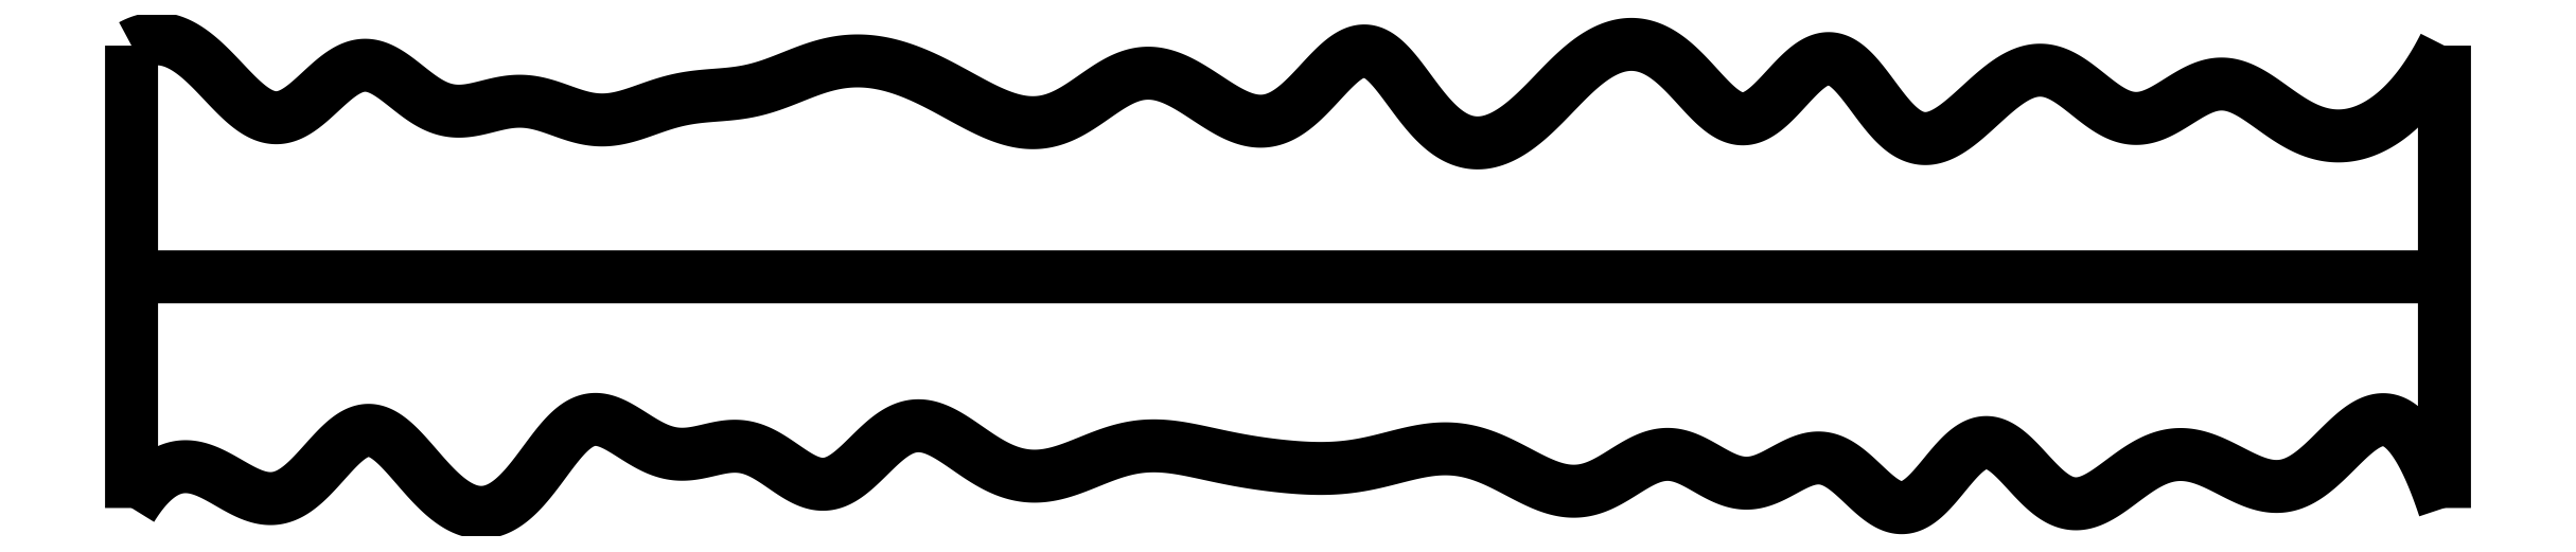
<metadata>
{"format":"dxf","ext":"dxf","renderer":"ezdxf+matplotlib","layout":"modelspace","background":"white","min_lineweight":24,"dpi":150}
</metadata>
<code>
0
SECTION
2
ENTITIES
0
SPLINE
8
0
70
4
71
5
72
16
73
10
74
0
42
1e-09
43
1e-10
44
1e-10
40
0
40
0
40
0
40
0
40
0
40
0
40
0.2
40
0.4
40
0.6
40
0.8
40
1
40
1
40
1
40
1
40
1
40
1
41
1
41
1
41
1
41
1
41
1
41
1
41
1
41
1
41
1
41
1
10
0
20
0
30
0
10
0
20
0.08
30
0
10
0
20
0.24
30
0
10
0
20
0.48
30
0
10
0
20
0.8
30
0
10
0
20
1.2
30
0
10
0
20
1.52
30
0
10
0
20
1.76
30
0
10
0
20
1.92
30
0
10
0
20
2
30
0
0
SPLINE
8
0
70
4
71
5
72
16
73
10
74
0
42
1e-09
43
1e-10
44
1e-10
40
0
40
0
40
0
40
0
40
0
40
0
40
0.2
40
0.4
40
0.6
40
0.8
40
1
40
1
40
1
40
1
40
1
40
1
41
1
41
1
41
1
41
1
41
1
41
1
41
1
41
1
41
1
41
1
10
10
20
0
30
0
10
10
20
0.08
30
0
10
10
20
0.24
30
0
10
10
20
0.48
30
0
10
10
20
0.8
30
0
10
10
20
1.2
30
0
10
10
20
1.52
30
0
10
10
20
1.76
30
0
10
10
20
1.92
30
0
10
10
20
2
30
0
0
SPLINE
8
0
70
4
71
5
72
16
73
10
74
0
42
1e-09
43
1e-10
44
1e-10
40
0
40
0
40
0
40
0
40
0
40
0
40
0.2
40
0.4
40
0.6
40
0.8
40
1
40
1
40
1
40
1
40
1
40
1
41
1
41
1
41
1
41
1
41
1
41
1
41
1
41
1
41
1
41
1
10
0
20
1
30
0
10
0.4
20
1
30
0
10
1.2
20
1
30
0
10
2.4
20
1
30
0
10
4
20
1
30
0
10
6
20
1
30
0
10
7.6
20
1
30
0
10
8.8
20
1
30
0
10
9.6
20
1
30
0
10
10
20
1
30
0
0
SPLINE
8
0
70
4
71
5
72
161
73
155
74
0
42
1e-09
43
1e-10
44
1e-10
40
0
40
0
40
0
40
0
40
0
40
0
40
0.006667
40
0.01333
40
0.02
40
0.02667
40
0.03333
40
0.04
40
0.04667
40
0.05333
40
0.06
40
0.06667
40
0.07333
40
0.08
40
0.08667
40
0.09333
40
0.1
40
0.1067
40
0.1133
40
0.12
40
0.1267
40
0.1333
40
0.14
40
0.1467
40
0.1533
40
0.16
40
0.1667
40
0.1733
40
0.18
40
0.1867
40
0.1933
40
0.2
40
0.2067
40
0.2133
40
0.22
40
0.2267
40
0.2333
40
0.24
40
0.2467
40
0.2533
40
0.26
40
0.2667
40
0.2733
40
0.28
40
0.2867
40
0.2933
40
0.3
40
0.3067
40
0.3133
40
0.32
40
0.3267
40
0.3333
40
0.34
40
0.3467
40
0.3533
40
0.36
40
0.3667
40
0.3733
40
0.38
40
0.3867
40
0.3933
40
0.4
40
0.4067
40
0.4133
40
0.42
40
0.4267
40
0.4333
40
0.44
40
0.4467
40
0.4533
40
0.46
40
0.4667
40
0.4733
40
0.48
40
0.4867
40
0.4933
40
0.5
40
0.5067
40
0.5133
40
0.52
40
0.5267
40
0.5333
40
0.54
40
0.5467
40
0.5533
40
0.56
40
0.5667
40
0.5733
40
0.58
40
0.5867
40
0.5933
40
0.6
40
0.6067
40
0.6133
40
0.62
40
0.6267
40
0.6333
40
0.64
40
0.6467
40
0.6533
40
0.66
40
0.6667
40
0.6733
40
0.68
40
0.6867
40
0.6933
40
0.7
40
0.7067
40
0.7133
40
0.72
40
0.7267
40
0.7333
40
0.74
40
0.7467
40
0.7533
40
0.76
40
0.7667
40
0.7733
40
0.78
40
0.7867
40
0.7933
40
0.8
40
0.8067
40
0.8133
40
0.82
40
0.8267
40
0.8333
40
0.84
40
0.8467
40
0.8533
40
0.86
40
0.8667
40
0.8733
40
0.88
40
0.8867
40
0.8933
40
0.9
40
0.9067
40
0.9133
40
0.92
40
0.9267
40
0.9333
40
0.94
40
0.9467
40
0.9533
40
0.96
40
0.9667
40
0.9733
40
0.98
40
0.9867
40
0.9933
40
1
40
1
40
1
40
1
40
1
40
1
41
1
41
1
41
1
41
1
41
1
41
1
41
1
41
1
41
1
41
1
41
1
41
1
41
1
41
1
41
1
41
1
41
1
41
1
41
1
41
1
41
1
41
1
41
1
41
1
41
1
41
1
41
1
41
1
41
1
41
1
41
1
41
1
41
1
41
1
41
1
41
1
41
1
41
1
41
1
41
1
41
1
41
1
41
1
41
1
41
1
41
1
41
1
41
1
41
1
41
1
41
1
41
1
41
1
41
1
41
1
41
1
41
1
41
1
41
1
41
1
41
1
41
1
41
1
41
1
41
1
41
1
41
1
41
1
41
1
41
1
41
1
41
1
41
1
41
1
41
1
41
1
41
1
41
1
41
1
41
1
41
1
41
1
41
1
41
1
41
1
41
1
41
1
41
1
41
1
41
1
41
1
41
1
41
1
41
1
41
1
41
1
41
1
41
1
41
1
41
1
41
1
41
1
41
1
41
1
41
1
41
1
41
1
41
1
41
1
41
1
41
1
41
1
41
1
41
1
41
1
41
1
41
1
41
1
41
1
41
1
41
1
41
1
41
1
41
1
41
1
41
1
41
1
41
1
41
1
41
1
41
1
41
1
41
1
41
1
41
1
41
1
41
1
41
1
41
1
41
1
41
1
41
1
41
1
41
1
41
1
41
1
41
1
41
1
41
1
41
1
41
1
41
1
41
1
41
1
41
1
10
0
20
0
30
0
10
0.01292
20
0.02092
30
0
10
0.03887
20
0.05965
30
0
10
0.07809
20
0.1084
30
0
10
0.131
20
0.1547
30
0
10
0.1981
20
0.1821
30
0
10
0.2661
20
0.1816
30
0
10
0.3349
20
0.1579
30
0
10
0.4042
20
0.119
30
0
10
0.4736
20
0.07682
30
0
10
0.5426
20
0.04456
30
0
10
0.6107
20
0.03378
30
0
10
0.6777
20
0.05181
30
0
10
0.743
20
0.09879
30
0
10
0.8067
20
0.1657
30
0
10
0.8688
20
0.2384
30
0
10
0.9296
20
0.3007
30
0
10
0.9894
20
0.3382
30
0
10
1.049
20
0.3416
30
0
10
1.109
20
0.3104
30
0
10
1.17
20
0.2514
30
0
10
1.234
20
0.1763
30
0
10
1.301
20
0.0988
30
0
10
1.37
20
0.03257
30
0
10
1.441
20
-0.0116
30
0
10
1.513
20
-0.02704
30
0
10
1.583
20
-0.01105
30
0
10
1.651
20
0.03473
30
0
10
1.716
20
0.1044
30
0
10
1.777
20
0.1871
30
0
10
1.836
20
0.2693
30
0
10
1.895
20
0.3373
30
0
10
1.954
20
0.3798
30
0
10
2.014
20
0.3903
30
0
10
2.078
20
0.3703
30
0
10
2.145
20
0.33
30
0
10
2.213
20
0.2838
30
0
10
2.283
20
0.2464
30
0
10
2.354
20
0.2285
30
0
10
2.424
20
0.2323
30
0
10
2.494
20
0.2494
30
0
10
2.564
20
0.2669
30
0
10
2.633
20
0.2713
30
0
10
2.702
20
0.2537
30
0
10
2.77
20
0.2149
30
0
10
2.837
20
0.1657
30
0
10
2.904
20
0.1212
30
0
10
2.97
20
0.09651
30
0
10
3.034
20
0.1023
30
0
10
3.098
20
0.1392
30
0
10
3.161
20
0.1978
30
0
10
3.225
20
0.2637
30
0
10
3.289
20
0.3209
30
0
10
3.354
20
0.3556
30
0
10
3.421
20
0.3613
30
0
10
3.489
20
0.3399
30
0
10
3.557
20
0.2991
30
0
10
3.627
20
0.2494
30
0
10
3.696
20
0.2017
30
0
10
3.766
20
0.1641
30
0
10
3.835
20
0.1412
30
0
10
3.904
20
0.134
30
0
10
3.973
20
0.1415
30
0
10
4.041
20
0.1606
30
0
10
4.109
20
0.1869
30
0
10
4.177
20
0.2154
30
0
10
4.245
20
0.2412
30
0
10
4.314
20
0.2603
30
0
10
4.383
20
0.2699
30
0
10
4.453
20
0.2698
30
0
10
4.522
20
0.2617
30
0
10
4.592
20
0.2484
30
0
10
4.662
20
0.2328
30
0
10
4.732
20
0.2177
30
0
10
4.801
20
0.2044
30
0
10
4.87
20
0.1931
30
0
10
4.94
20
0.184
30
0
10
5.009
20
0.1768
30
0
10
5.079
20
0.1718
30
0
10
5.148
20
0.17
30
0
10
5.218
20
0.1725
30
0
10
5.288
20
0.1803
30
0
10
5.358
20
0.1934
30
0
10
5.428
20
0.2105
30
0
10
5.497
20
0.229
30
0
10
5.566
20
0.2453
30
0
10
5.635
20
0.256
30
0
10
5.703
20
0.258
30
0
10
5.772
20
0.2494
30
0
10
5.84
20
0.2301
30
0
10
5.908
20
0.2012
30
0
10
5.977
20
0.1658
30
0
10
6.046
20
0.1283
30
0
10
6.116
20
0.09507
30
0
10
6.185
20
0.0731
30
0
10
6.255
20
0.06826
30
0
10
6.324
20
0.08348
30
0
10
6.392
20
0.1172
30
0
10
6.46
20
0.1612
30
0
10
6.527
20
0.2034
30
0
10
6.594
20
0.2317
30
0
10
6.661
20
0.237
30
0
10
6.728
20
0.2169
30
0
10
6.796
20
0.1792
30
0
10
6.864
20
0.1379
30
0
10
6.932
20
0.1082
30
0
10
7.001
20
0.1017
30
0
10
7.07
20
0.1221
30
0
10
7.139
20
0.1601
30
0
10
7.208
20
0.1995
30
0
10
7.276
20
0.2227
30
0
10
7.343
20
0.216
30
0
10
7.41
20
0.1763
30
0
10
7.476
20
0.1147
30
0
10
7.541
20
0.05017
30
0
10
7.605
20
0.003613
30
0
10
7.669
20
-0.007926
30
0
10
7.732
20
0.02269
30
0
10
7.794
20
0.08698
30
0
10
7.856
20
0.1668
30
0
10
7.918
20
0.2398
30
0
10
7.981
20
0.2855
30
0
10
8.043
20
0.2902
30
0
10
8.106
20
0.2545
30
0
10
8.169
20
0.1906
30
0
10
8.233
20
0.117
30
0
10
8.298
20
0.05346
30
0
10
8.364
20
0.01633
30
0
10
8.431
20
0.0127
30
0
10
8.499
20
0.03909
30
0
10
8.567
20
0.08582
30
0
10
8.636
20
0.1399
30
0
10
8.705
20
0.1883
30
0
10
8.775
20
0.2218
30
0
10
8.844
20
0.2358
30
0
10
8.914
20
0.2297
30
0
10
8.984
20
0.2065
30
0
10
9.054
20
0.172
30
0
10
9.123
20
0.1346
30
0
10
9.192
20
0.1037
30
0
10
9.261
20
0.08822
30
0
10
9.328
20
0.09442
30
0
10
9.394
20
0.1246
30
0
10
9.458
20
0.175
30
0
10
9.521
20
0.2374
30
0
10
9.584
20
0.3011
30
0
10
9.645
20
0.3541
30
0
10
9.705
20
0.3855
30
0
10
9.765
20
0.3867
30
0
10
9.824
20
0.3523
30
0
10
9.883
20
0.279
30
0
10
9.93
20
0.188
30
0
10
9.965
20
0.1012
30
0
10
9.988
20
0.03509
30
0
10
10
20
0
30
0
0
SPLINE
8
0
70
4
71
5
72
161
73
155
74
0
42
1e-09
43
1e-10
44
1e-10
40
0
40
0
40
0
40
0
40
0
40
0
40
0.006667
40
0.01333
40
0.02
40
0.02667
40
0.03333
40
0.04
40
0.04667
40
0.05333
40
0.06
40
0.06667
40
0.07333
40
0.08
40
0.08667
40
0.09333
40
0.1
40
0.1067
40
0.1133
40
0.12
40
0.1267
40
0.1333
40
0.14
40
0.1467
40
0.1533
40
0.16
40
0.1667
40
0.1733
40
0.18
40
0.1867
40
0.1933
40
0.2
40
0.2067
40
0.2133
40
0.22
40
0.2267
40
0.2333
40
0.24
40
0.2467
40
0.2533
40
0.26
40
0.2667
40
0.2733
40
0.28
40
0.2867
40
0.2933
40
0.3
40
0.3067
40
0.3133
40
0.32
40
0.3267
40
0.3333
40
0.34
40
0.3467
40
0.3533
40
0.36
40
0.3667
40
0.3733
40
0.38
40
0.3867
40
0.3933
40
0.4
40
0.4067
40
0.4133
40
0.42
40
0.4267
40
0.4333
40
0.44
40
0.4467
40
0.4533
40
0.46
40
0.4667
40
0.4733
40
0.48
40
0.4867
40
0.4933
40
0.5
40
0.5067
40
0.5133
40
0.52
40
0.5267
40
0.5333
40
0.54
40
0.5467
40
0.5533
40
0.56
40
0.5667
40
0.5733
40
0.58
40
0.5867
40
0.5933
40
0.6
40
0.6067
40
0.6133
40
0.62
40
0.6267
40
0.6333
40
0.64
40
0.6467
40
0.6533
40
0.66
40
0.6667
40
0.6733
40
0.68
40
0.6867
40
0.6933
40
0.7
40
0.7067
40
0.7133
40
0.72
40
0.7267
40
0.7333
40
0.74
40
0.7467
40
0.7533
40
0.76
40
0.7667
40
0.7733
40
0.78
40
0.7867
40
0.7933
40
0.8
40
0.8067
40
0.8133
40
0.82
40
0.8267
40
0.8333
40
0.84
40
0.8467
40
0.8533
40
0.86
40
0.8667
40
0.8733
40
0.88
40
0.8867
40
0.8933
40
0.9
40
0.9067
40
0.9133
40
0.92
40
0.9267
40
0.9333
40
0.94
40
0.9467
40
0.9533
40
0.96
40
0.9667
40
0.9733
40
0.98
40
0.9867
40
0.9933
40
1
40
1
40
1
40
1
40
1
40
1
41
1
41
1
41
1
41
1
41
1
41
1
41
1
41
1
41
1
41
1
41
1
41
1
41
1
41
1
41
1
41
1
41
1
41
1
41
1
41
1
41
1
41
1
41
1
41
1
41
1
41
1
41
1
41
1
41
1
41
1
41
1
41
1
41
1
41
1
41
1
41
1
41
1
41
1
41
1
41
1
41
1
41
1
41
1
41
1
41
1
41
1
41
1
41
1
41
1
41
1
41
1
41
1
41
1
41
1
41
1
41
1
41
1
41
1
41
1
41
1
41
1
41
1
41
1
41
1
41
1
41
1
41
1
41
1
41
1
41
1
41
1
41
1
41
1
41
1
41
1
41
1
41
1
41
1
41
1
41
1
41
1
41
1
41
1
41
1
41
1
41
1
41
1
41
1
41
1
41
1
41
1
41
1
41
1
41
1
41
1
41
1
41
1
41
1
41
1
41
1
41
1
41
1
41
1
41
1
41
1
41
1
41
1
41
1
41
1
41
1
41
1
41
1
41
1
41
1
41
1
41
1
41
1
41
1
41
1
41
1
41
1
41
1
41
1
41
1
41
1
41
1
41
1
41
1
41
1
41
1
41
1
41
1
41
1
41
1
41
1
41
1
41
1
41
1
41
1
41
1
41
1
41
1
41
1
41
1
41
1
41
1
41
1
41
1
41
1
41
1
41
1
41
1
41
1
41
1
41
1
10
0
20
2
30
0
10
0.01436
20
2.008
30
0
10
0.04298
20
2.021
30
0
10
0.08554
20
2.033
30
0
10
0.1416
20
2.033
30
0
10
0.2105
20
2.01
30
0
10
0.2783
20
1.964
30
0
10
0.345
20
1.901
30
0
10
0.4109
20
1.83
30
0
10
0.4761
20
1.761
30
0
10
0.5409
20
1.708
30
0
10
0.6055
20
1.682
30
0
10
0.6702
20
1.688
30
0
10
0.7349
20
1.726
30
0
10
0.7999
20
1.784
30
0
10
0.8649
20
1.847
30
0
10
0.93
20
1.898
30
0
10
0.995
20
1.923
30
0
10
1.06
20
1.913
30
0
10
1.126
20
1.875
30
0
10
1.191
20
1.821
30
0
10
1.258
20
1.768
30
0
10
1.326
20
1.728
30
0
10
1.395
20
1.712
30
0
10
1.465
20
1.718
30
0
10
1.535
20
1.736
30
0
10
1.606
20
1.755
30
0
10
1.676
20
1.763
30
0
10
1.746
20
1.756
30
0
10
1.815
20
1.735
30
0
10
1.885
20
1.708
30
0
10
1.953
20
1.686
30
0
10
2.022
20
1.675
30
0
10
2.091
20
1.68
30
0
10
2.16
20
1.698
30
0
10
2.229
20
1.724
30
0
10
2.299
20
1.749
30
0
10
2.369
20
1.768
30
0
10
2.439
20
1.779
30
0
10
2.51
20
1.785
30
0
10
2.579
20
1.789
30
0
10
2.649
20
1.798
30
0
10
2.717
20
1.813
30
0
10
2.785
20
1.835
30
0
10
2.853
20
1.863
30
0
10
2.921
20
1.891
30
0
10
2.991
20
1.914
30
0
10
3.061
20
1.93
30
0
10
3.132
20
1.936
30
0
10
3.202
20
1.932
30
0
10
3.272
20
1.919
30
0
10
3.341
20
1.898
30
0
10
3.408
20
1.871
30
0
10
3.475
20
1.84
30
0
10
3.541
20
1.804
30
0
10
3.608
20
1.767
30
0
10
3.675
20
1.731
30
0
10
3.745
20
1.698
30
0
10
3.815
20
1.674
30
0
10
3.886
20
1.663
30
0
10
3.956
20
1.668
30
0
10
4.024
20
1.691
30
0
10
4.092
20
1.729
30
0
10
4.158
20
1.775
30
0
10
4.223
20
1.822
30
0
10
4.288
20
1.86
30
0
10
4.354
20
1.882
30
0
10
4.421
20
1.884
30
0
10
4.489
20
1.867
30
0
10
4.558
20
1.833
30
0
10
4.628
20
1.788
30
0
10
4.699
20
1.74
30
0
10
4.769
20
1.699
30
0
10
4.839
20
1.672
30
0
10
4.909
20
1.668
30
0
10
4.978
20
1.692
30
0
10
5.046
20
1.742
30
0
10
5.112
20
1.81
30
0
10
5.177
20
1.882
30
0
10
5.239
20
1.944
30
0
10
5.299
20
1.981
30
0
10
5.357
20
1.982
30
0
10
5.414
20
1.947
30
0
10
5.471
20
1.882
30
0
10
5.53
20
1.8
30
0
10
5.593
20
1.716
30
0
10
5.658
20
1.643
30
0
10
5.728
20
1.594
30
0
10
5.799
20
1.574
30
0
10
5.872
20
1.58
30
0
10
5.942
20
1.609
30
0
10
6.01
20
1.656
30
0
10
6.073
20
1.712
30
0
10
6.133
20
1.774
30
0
10
6.193
20
1.837
30
0
10
6.252
20
1.896
30
0
10
6.315
20
1.947
30
0
10
6.381
20
1.986
30
0
10
6.45
20
2.008
30
0
10
6.522
20
2.008
30
0
10
6.594
20
1.984
30
0
10
6.665
20
1.934
30
0
10
6.733
20
1.866
30
0
10
6.798
20
1.792
30
0
10
6.861
20
1.726
30
0
10
6.923
20
1.683
30
0
10
6.986
20
1.676
30
0
10
7.049
20
1.706
30
0
10
7.112
20
1.767
30
0
10
7.177
20
1.841
30
0
10
7.241
20
1.907
30
0
10
7.305
20
1.948
30
0
10
7.367
20
1.95
30
0
10
7.427
20
1.911
30
0
10
7.487
20
1.841
30
0
10
7.547
20
1.756
30
0
10
7.609
20
1.676
30
0
10
7.672
20
1.617
30
0
10
7.737
20
1.591
30
0
10
7.805
20
1.599
30
0
10
7.874
20
1.638
30
0
10
7.945
20
1.696
30
0
10
8.015
20
1.763
30
0
10
8.085
20
1.825
30
0
10
8.153
20
1.873
30
0
10
8.221
20
1.898
30
0
10
8.288
20
1.897
30
0
10
8.354
20
1.869
30
0
10
8.42
20
1.823
30
0
10
8.486
20
1.768
30
0
10
8.552
20
1.718
30
0
10
8.618
20
1.686
30
0
10
8.685
20
1.679
30
0
10
8.752
20
1.7
30
0
10
8.82
20
1.739
30
0
10
8.888
20
1.785
30
0
10
8.956
20
1.822
30
0
10
9.023
20
1.84
30
0
10
9.09
20
1.832
30
0
10
9.156
20
1.802
30
0
10
9.223
20
1.756
30
0
10
9.291
20
1.706
30
0
10
9.36
20
1.66
30
0
10
9.431
20
1.626
30
0
10
9.501
20
1.608
30
0
10
9.572
20
1.607
30
0
10
9.641
20
1.622
30
0
10
9.709
20
1.653
30
0
10
9.774
20
1.696
30
0
10
9.835
20
1.753
30
0
10
9.894
20
1.822
30
0
10
9.938
20
1.887
30
0
10
9.97
20
1.942
30
0
10
9.99
20
1.98
30
0
10
10
20
2
30
0
0
ENDSEC
0
EOF

</code>
